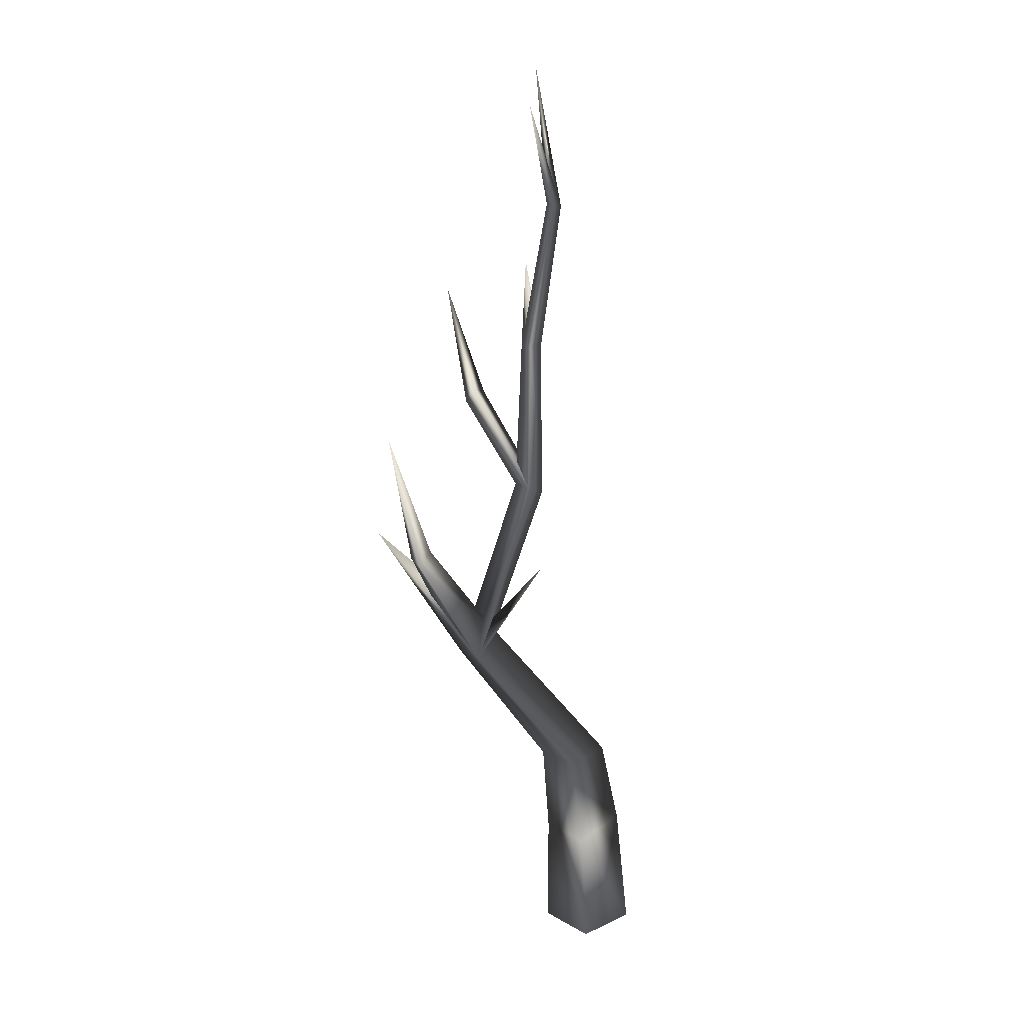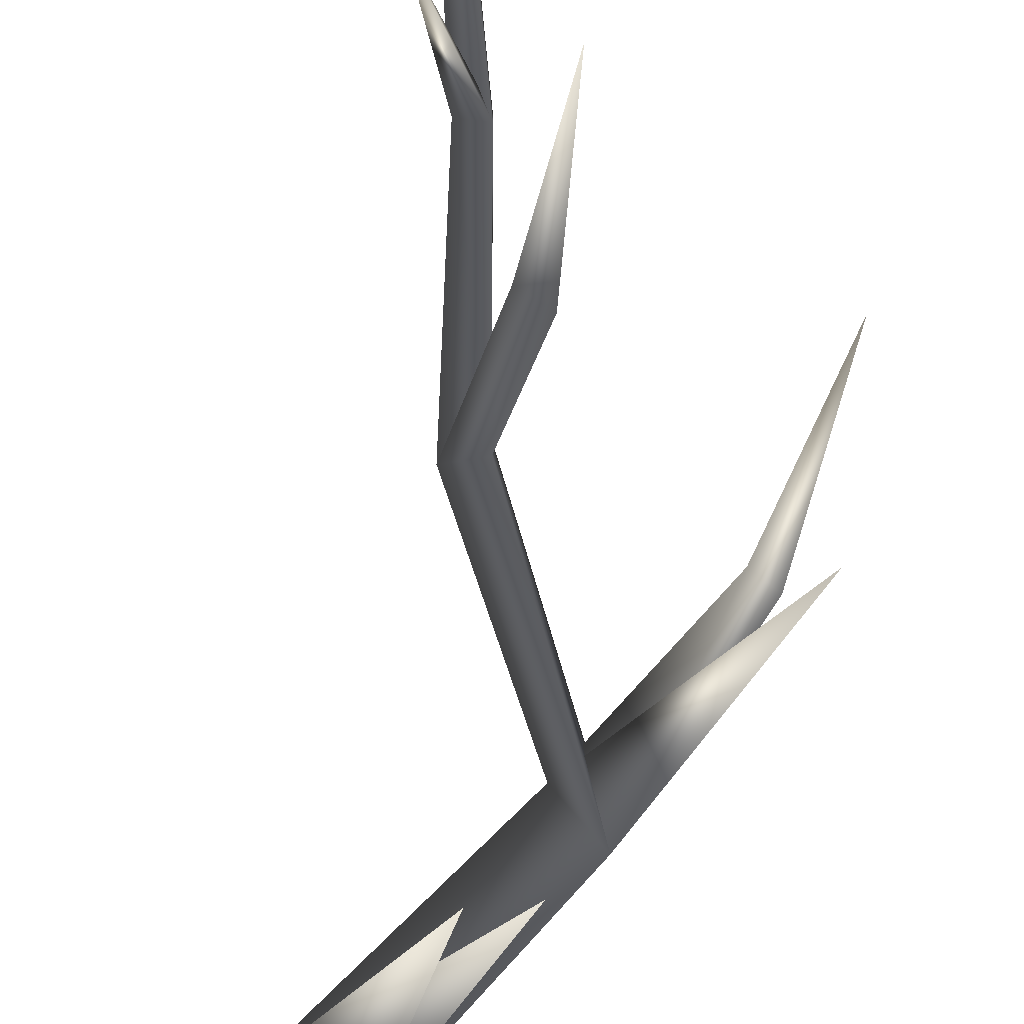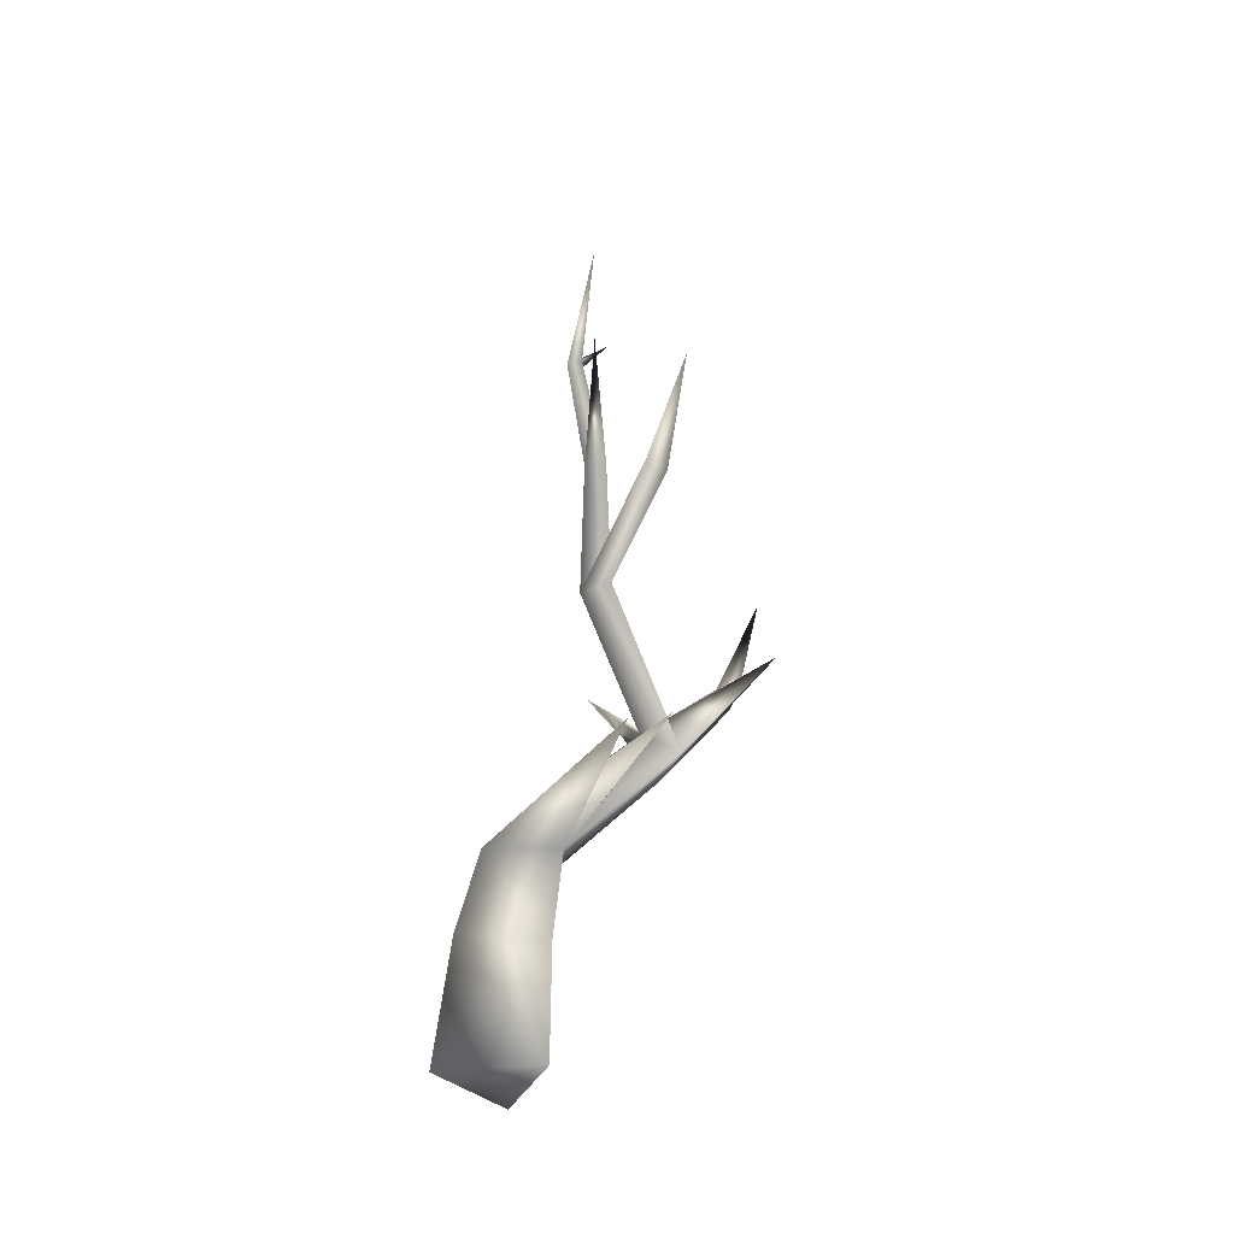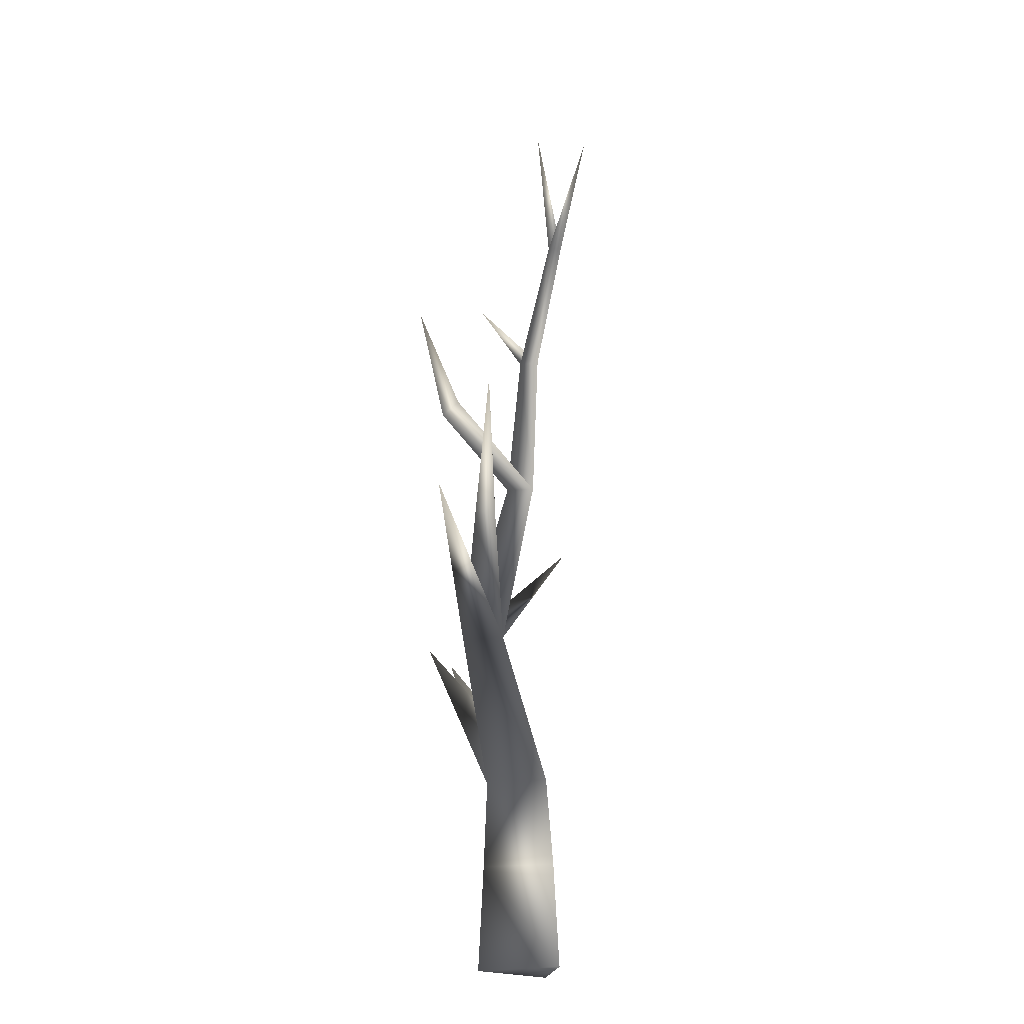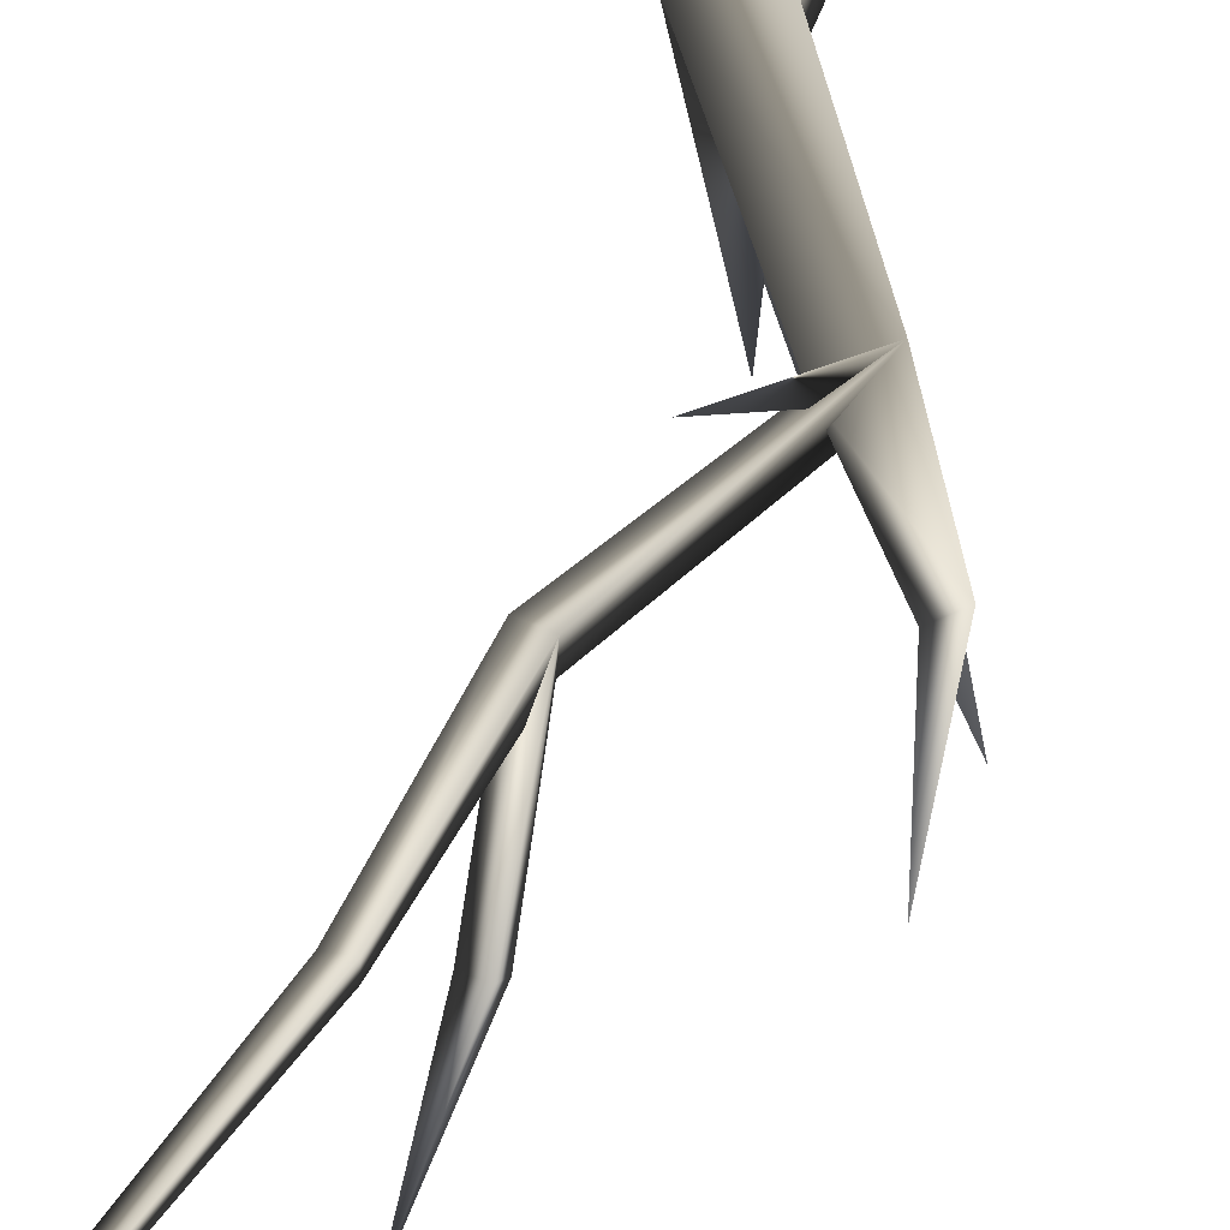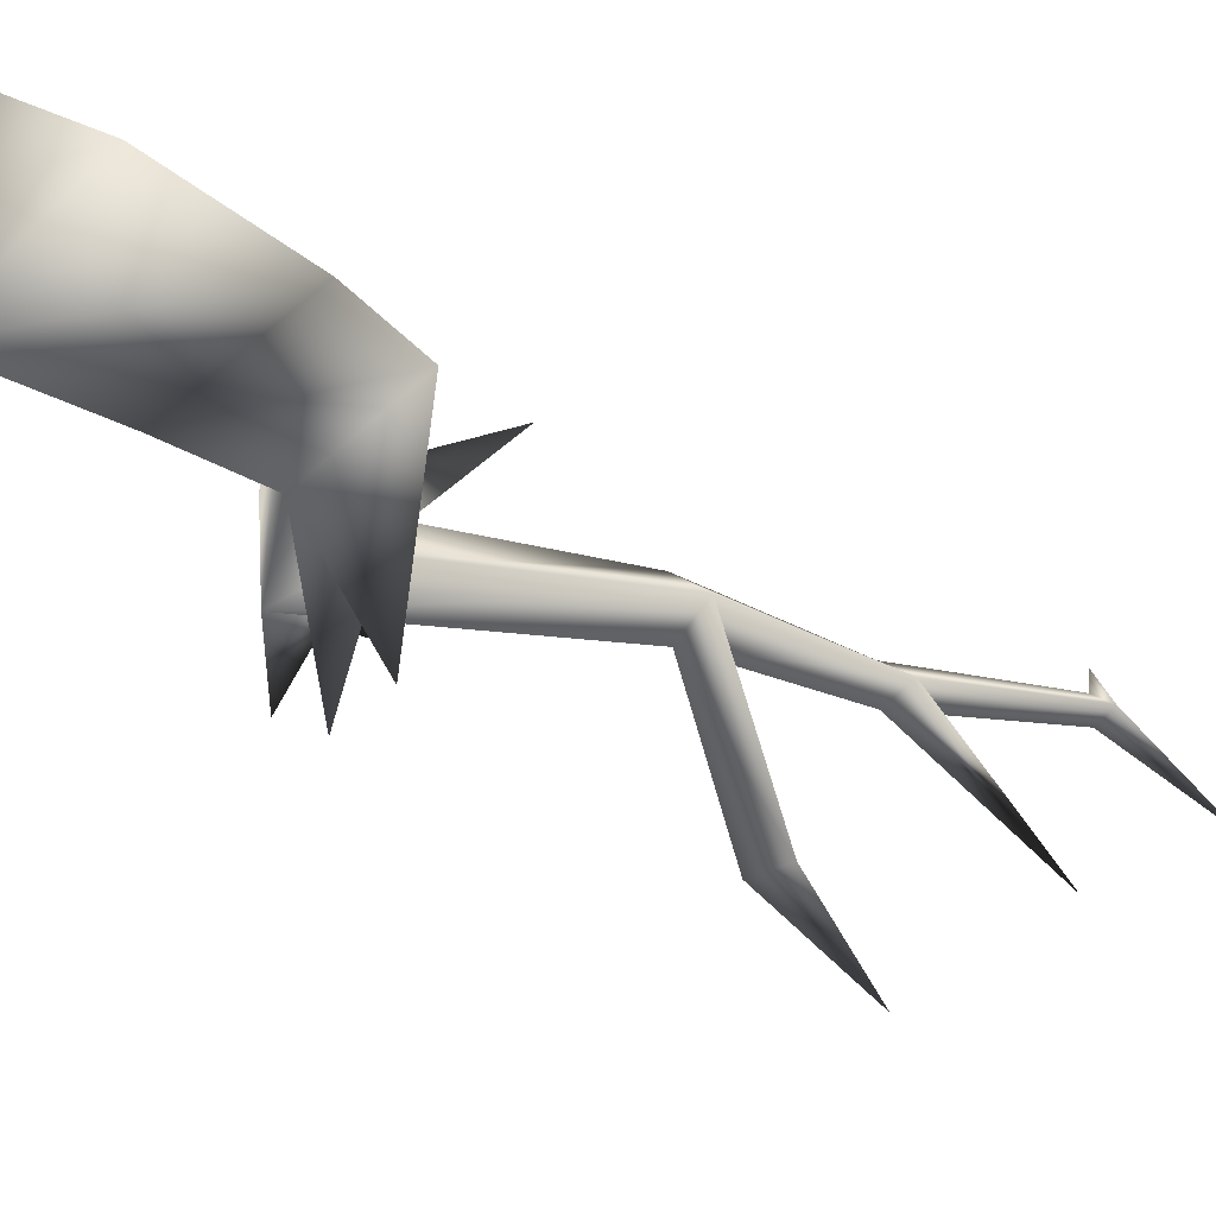
<metadata>
{"format":"obj","ext":"obj","renderer":"f3d","projection":"perspective","resolution":1024,"background":"white","views":[{"elev":4.2,"azim":-26.8,"up":"+Y"},{"elev":-69.0,"azim":-179.9,"up":"+Z"},{"elev":-35.1,"azim":158.0,"up":"+Y"},{"elev":-21.4,"azim":-68.1,"up":"+Y"},{"elev":61.6,"azim":-152.0,"up":"+Z"},{"elev":-19.6,"azim":35.2,"up":"+Z"}]}
</metadata>
<code>
v 0.2 0 0 1
v -0.1 0 -0.1732 1
v -0.1 0 0.1732 1
v 0.1464 0.4502 0.005441 1
v -0.1116 0.4102 -0.147 1
v -0.1116 0.4009 0.1551 1
v 0.06636 0.7616 0.01481 1
v -0.1559 0.7398 -0.1147 1
v -0.1559 0.7347 0.1434 1
v 0 0 0 1
v -0.08181 0.7454 0.01449 1
v -0.4779 1.32 0.05081 1
v -0.587 1.225 -0.04103 1
v -0.587 1.214 0.13 1
v -0.5507 1.253 0.04658 1
v -0.2864 1.892 0.1193 1
v -0.382 1.927 0.06529 1
v -0.382 1.914 0.1799 1
v -0.3501 1.911 0.1215 1
v -0.3161 2.499 0.1654 1
v -0.3851 2.5 0.1256 1
v -0.3851 2.494 0.2051 1
v -0.3621 2.498 0.1654 1
v -0.2792 3.06 0.2669 1
v -0.3289 3.07 0.2392 1
v -0.3289 3.059 0.296 1
v -0.3123 3.063 0.2674 1
v -0.3612 3.623 0.2033 1
v -0.5332 3.419 0.4827 1
v -0.2442 2.861 -0.1111 1
v -0.4174 2.308 -0.1627 1
v -0.4902 2.269 -0.1876 1
v -0.4902 2.319 -0.1172 1
v -0.466 2.299 -0.1558 1
v -0.5315 2.748 -0.2836 1
v -0.9829 1.739 0.02058 1
v -0.8294 1.671 0.1936 1
v -0.8888 1.642 0.1376 1
v -0.8888 1.614 0.2193 1
v -0.869 1.643 0.1835 1
v -1.033 2.122 0.2509 1
v -0.3924 1.595 0.3143 1
v -0.4729 1.236 -0.2417 1
v -0.3321 1.202 -0.2046 1
f 2 4 1
f 2 5 4
f 3 5 2
f 3 6 5
f 1 6 3
f 1 4 6
f 5 7 4
f 5 8 7
f 6 8 5
f 6 9 8
f 4 9 6
f 4 7 9
f 2 1 10
f 3 2 10
f 1 3 10
f 7 8 11
f 8 9 11
f 9 7 11
f 8 12 7
f 8 13 12
f 9 13 8
f 9 14 13
f 7 14 9
f 7 12 14
f 8 7 11
f 9 8 11
f 7 9 11
f 12 13 15
f 13 14 15
f 14 12 15
f 13 16 12
f 13 17 16
f 14 17 13
f 14 18 17
f 12 18 14
f 12 16 18
f 13 12 15
f 14 13 15
f 12 14 15
f 16 17 19
f 17 18 19
f 18 16 19
f 17 20 16
f 17 21 20
f 18 21 17
f 18 22 21
f 16 22 18
f 16 20 22
f 17 16 19
f 18 17 19
f 16 18 19
f 20 21 23
f 21 22 23
f 22 20 23
f 21 24 20
f 21 25 24
f 22 25 21
f 22 26 25
f 20 26 22
f 20 24 26
f 21 20 23
f 22 21 23
f 20 22 23
f 24 25 27
f 25 26 27
f 26 24 27
f 25 28 24
f 26 28 25
f 24 28 26
f 25 24 27
f 26 25 27
f 24 26 27
f 25 29 24
f 26 29 25
f 24 29 26
f 25 24 27
f 26 25 27
f 24 26 27
f 21 30 20
f 22 30 21
f 20 30 22
f 21 20 23
f 22 21 23
f 20 22 23
f 17 31 16
f 17 32 31
f 18 32 17
f 18 33 32
f 16 33 18
f 16 31 33
f 17 16 19
f 18 17 19
f 16 18 19
f 31 32 34
f 32 33 34
f 33 31 34
f 32 35 31
f 33 35 32
f 31 35 33
f 32 31 34
f 33 32 34
f 31 33 34
f 13 36 12
f 14 36 13
f 12 36 14
f 13 12 15
f 14 13 15
f 12 14 15
f 13 37 12
f 13 38 37
f 14 38 13
f 14 39 38
f 12 39 14
f 12 37 39
f 13 12 15
f 14 13 15
f 12 14 15
f 37 38 40
f 38 39 40
f 39 37 40
f 38 41 37
f 39 41 38
f 37 41 39
f 38 37 40
f 39 38 40
f 37 39 40
f 13 42 12
f 14 42 13
f 12 42 14
f 13 12 15
f 14 13 15
f 12 14 15
f 8 43 7
f 9 43 8
f 7 43 9
f 8 7 11
f 9 8 11
f 7 9 11
f 8 44 7
f 9 44 8
f 7 44 9
f 8 7 11
f 9 8 11
f 7 9 11

</code>
